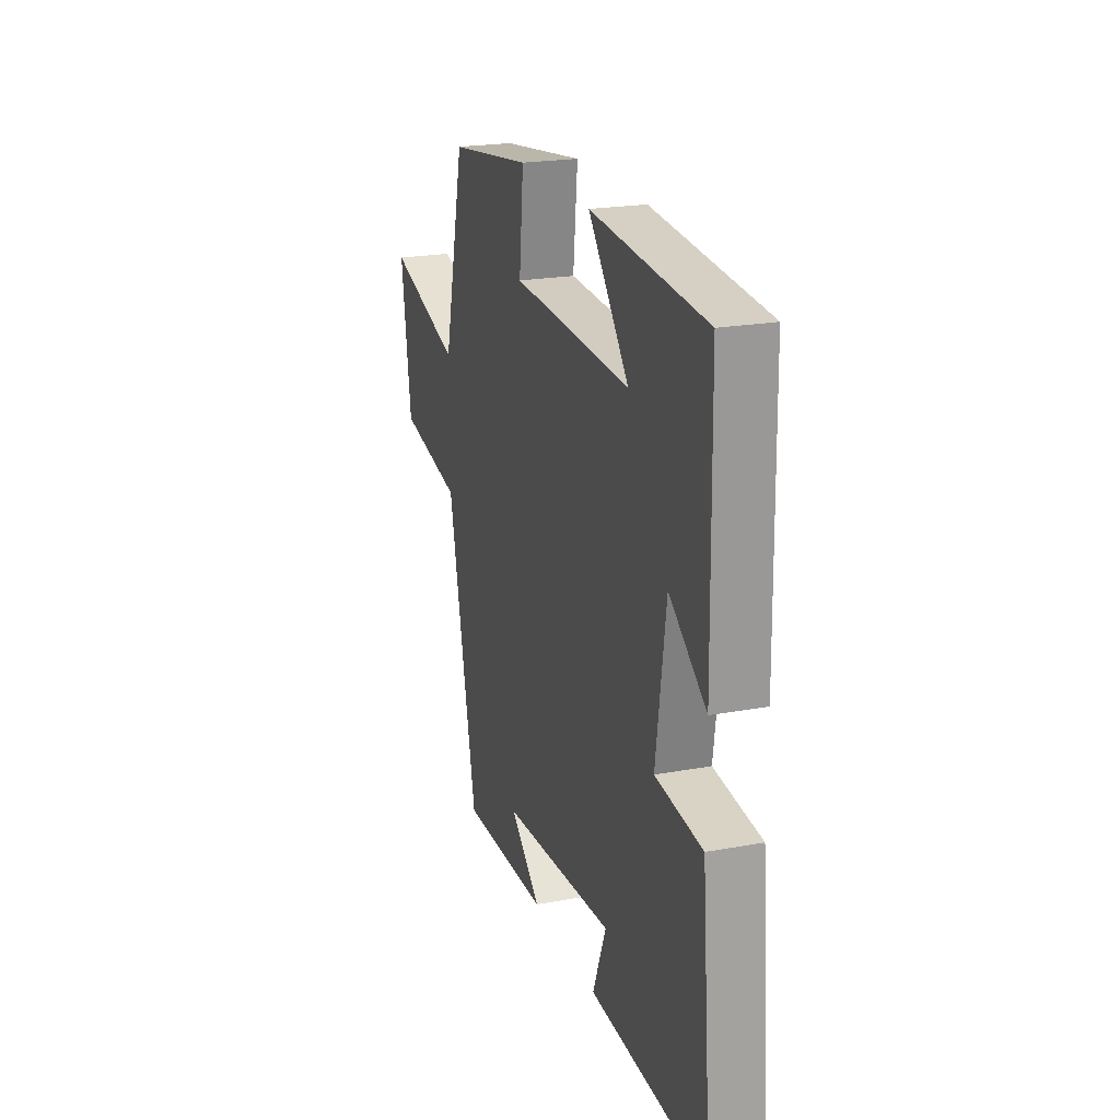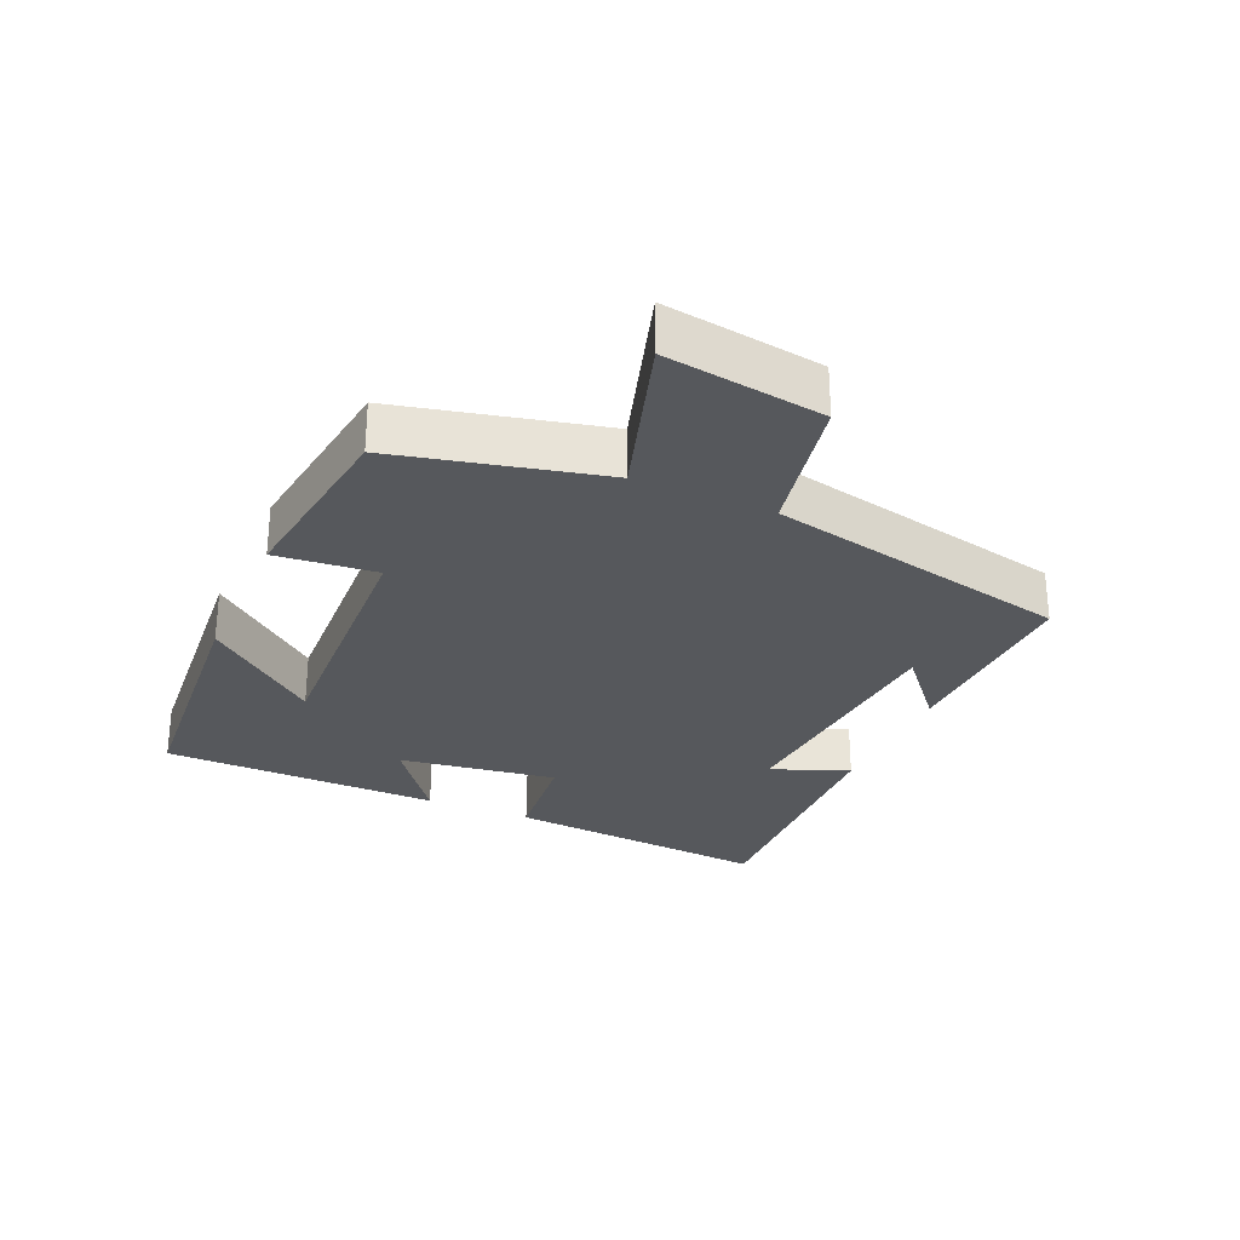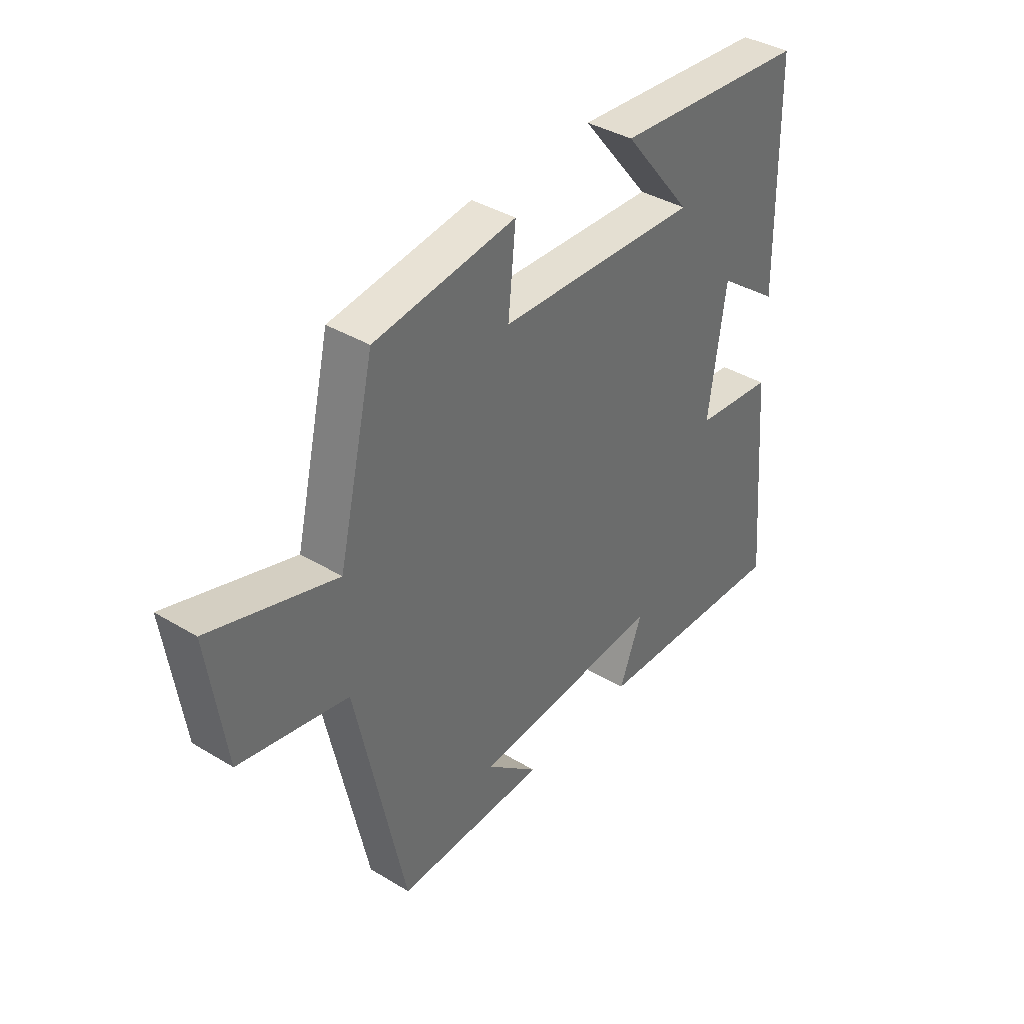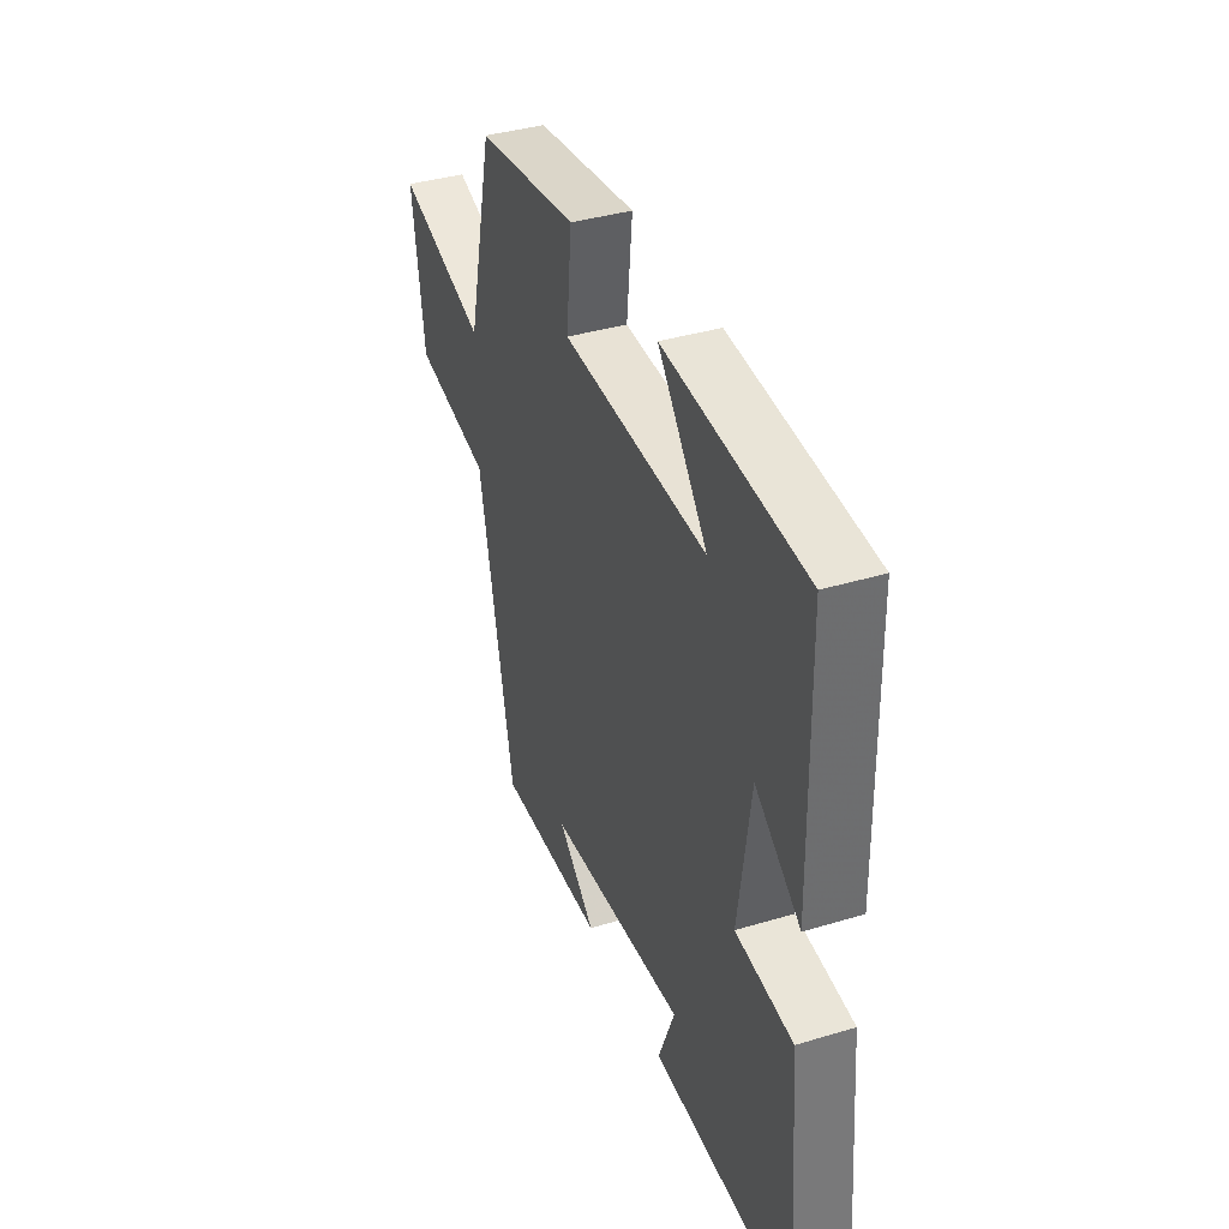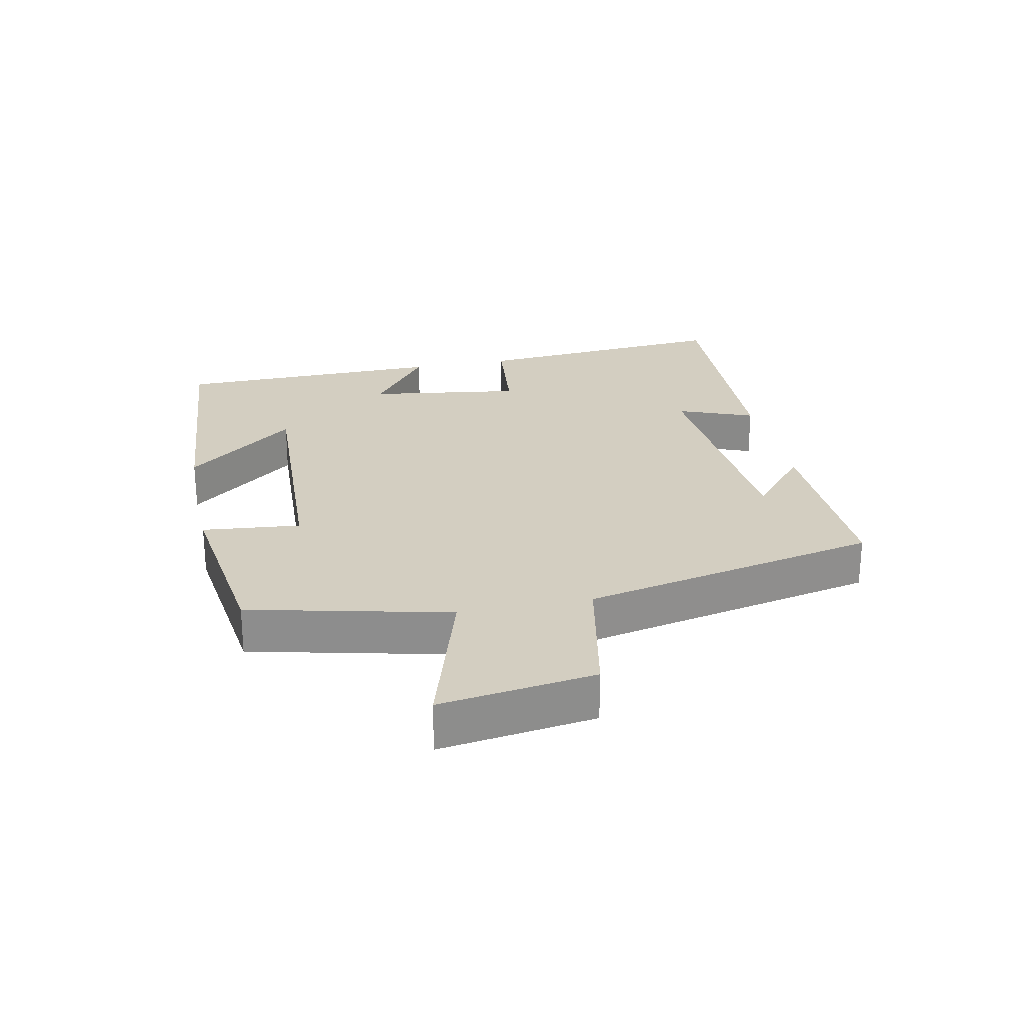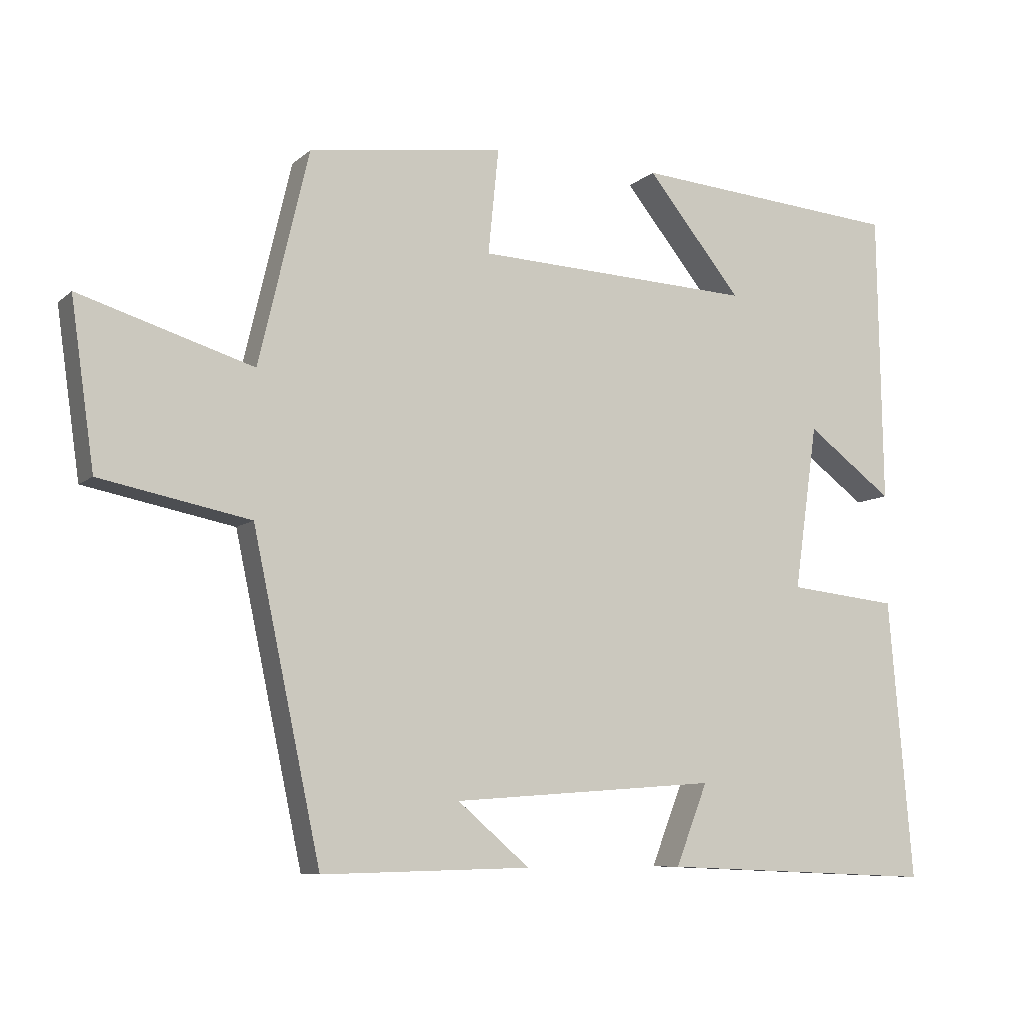
<metadata>
{"format":"obj","ext":"obj","renderer":"f3d","projection":"perspective","resolution":1024,"background":"white","views":[{"elev":21.6,"azim":-108.1,"up":"+Z"},{"elev":-28.3,"azim":66.2,"up":"+Y"},{"elev":38.5,"azim":127.3,"up":"+Z"},{"elev":38.1,"azim":-110.9,"up":"+Z"},{"elev":25.2,"azim":78.3,"up":"+Y"},{"elev":-8.2,"azim":154.1,"up":"+Z"}]}
</metadata>
<code>
v -0.535 0.07 -0.517
v -0.5 0.07 -0.113
v -0.341 0.07 -0.096
v -0.375 0.07 0.142
v -0.5 0.07 0.049
v -0.493 0.07 0.469
v -0.104 0.07 0.5
v -0.241 0.07 0.331
v 0.161 0.07 0.349
v 0.146 0.07 0.5
v 0.428 0.07 0.462
v 0.5 0.07 0.155
v 0.75 0.07 0.232
v 0.716 0.07 -0.006
v 0.5 0.07 -0.049
v 0.402 0.07 -0.507
v 0.1 0.07 -0.5
v 0.204 0.07 -0.411
v -0.18 0.07 -0.383
v -0.134 0.07 -0.5
v -0.535 0 -0.517
v -0.5 0 -0.113
v -0.341 0 -0.096
v -0.375 0 0.142
v -0.5 0 0.049
v -0.493 0 0.469
v -0.104 0 0.5
v -0.241 0 0.331
v 0.161 0 0.349
v 0.146 0 0.5
v 0.428 0 0.462
v 0.5 0 0.155
v 0.75 0 0.232
v 0.716 0 -0.006
v 0.5 0 -0.049
v 0.402 0 -0.507
v 0.1 0 -0.5
v 0.204 0 -0.411
v -0.18 0 -0.383
v -0.134 0 -0.5
f 1 2 3
f 20 1 3
f 19 20 3
f 18 19 3 4
f 16 17 18
f 15 16 18 4
f 12 13 14 15
f 11 12 15
f 10 11 15
f 9 10 15
f 8 9 15 4
f 5 6 7 8
f 4 5 8
f 23 22 21
f 23 21 40
f 23 40 39
f 24 23 39 38
f 38 37 36
f 24 38 36 35
f 35 34 33 32
f 35 32 31
f 35 31 30
f 35 30 29
f 24 35 29 28
f 28 27 26 25
f 28 25 24
f 1 21 22 2
f 2 22 23 3
f 3 23 24 4
f 4 24 25 5
f 5 25 26 6
f 6 26 27 7
f 7 27 28 8
f 8 28 29 9
f 9 29 30 10
f 10 30 31 11
f 11 31 32 12
f 12 32 33 13
f 13 33 34 14
f 14 34 35 15
f 15 35 36 16
f 16 36 37 17
f 17 37 38 18
f 18 38 39 19
f 19 39 40 20
f 20 40 21 1

</code>
